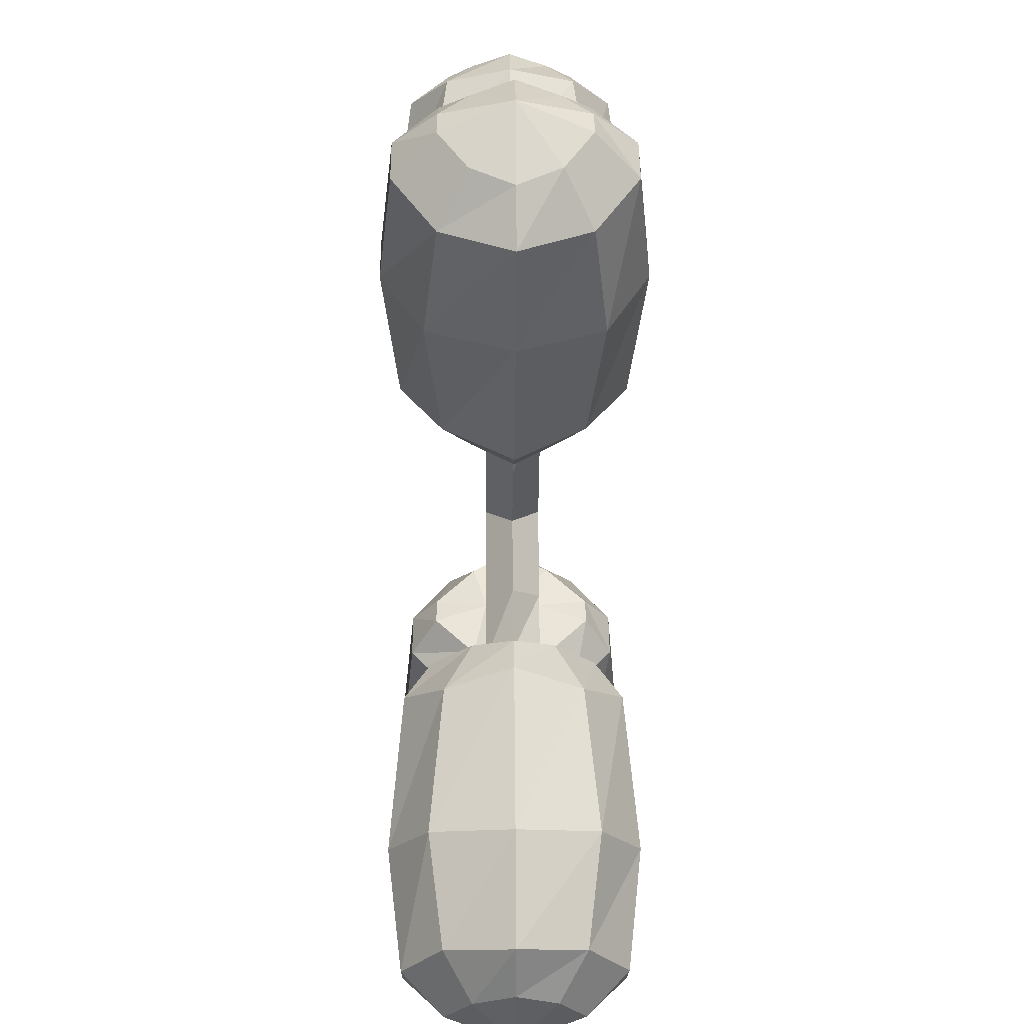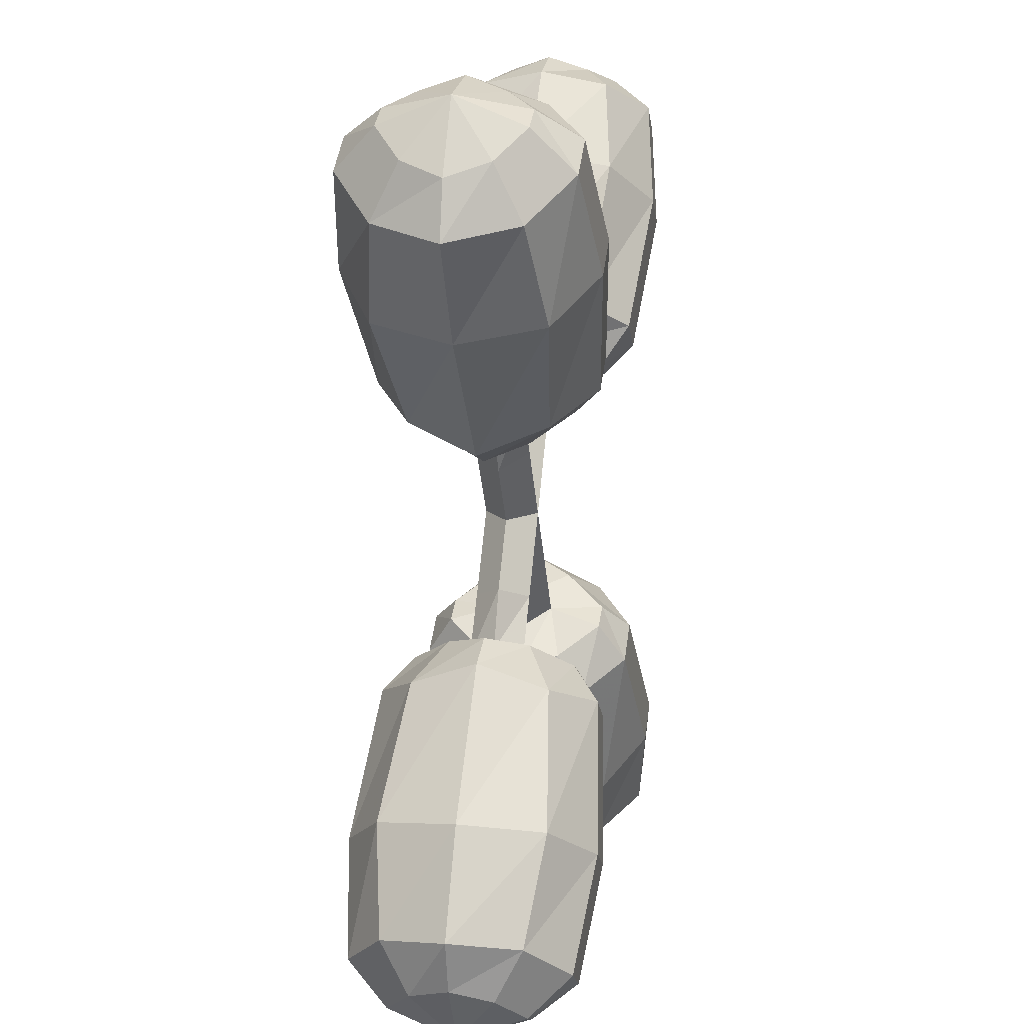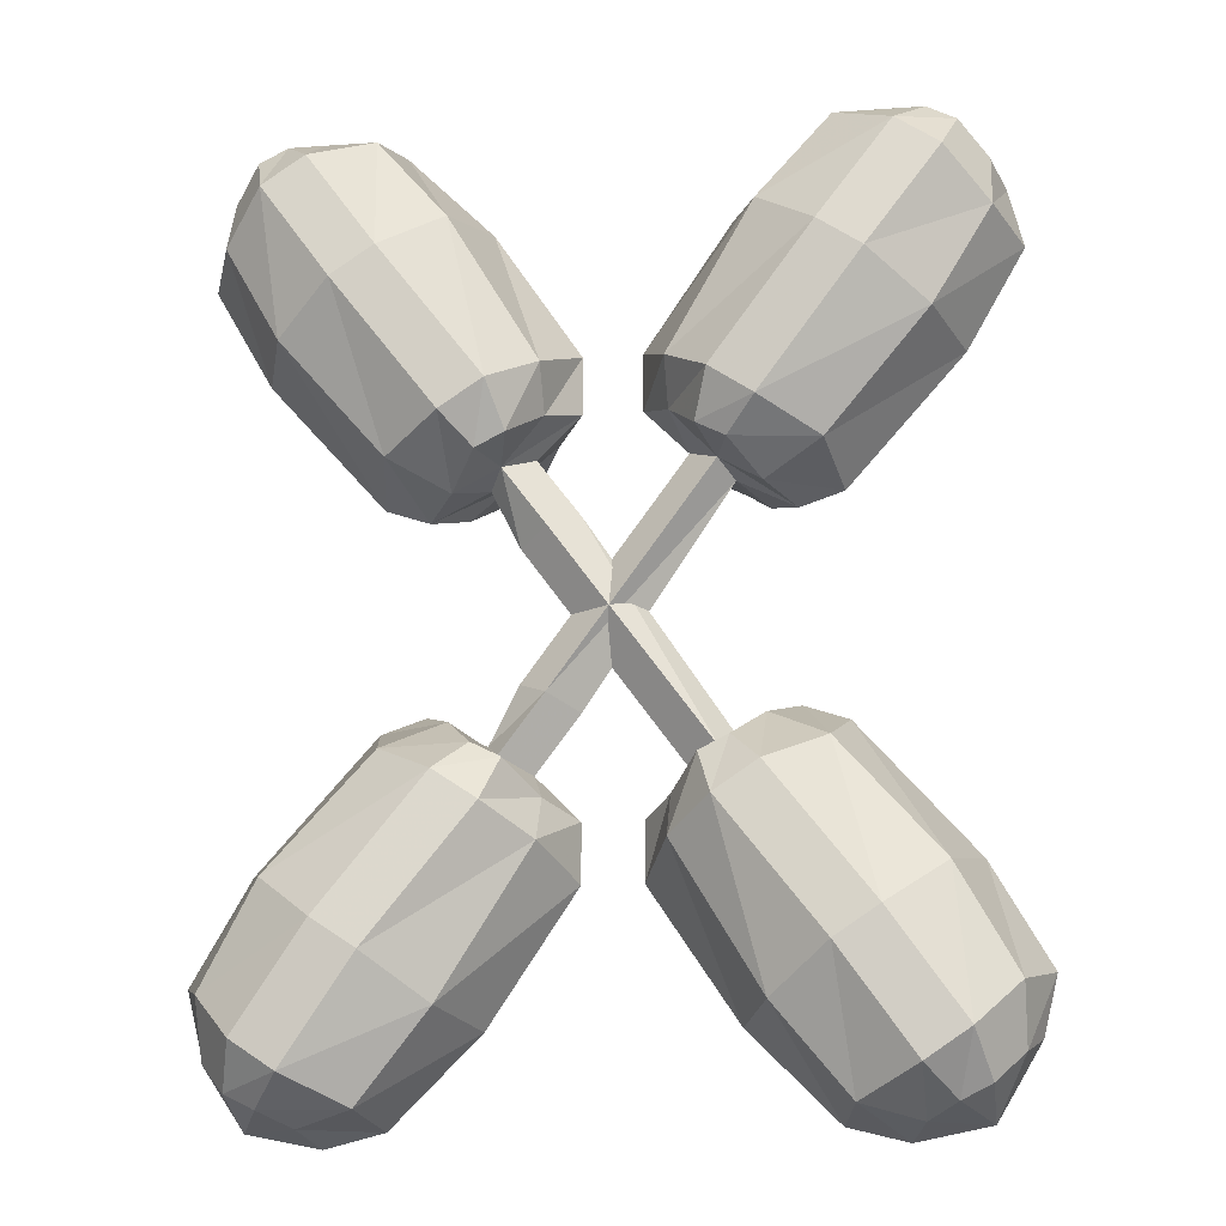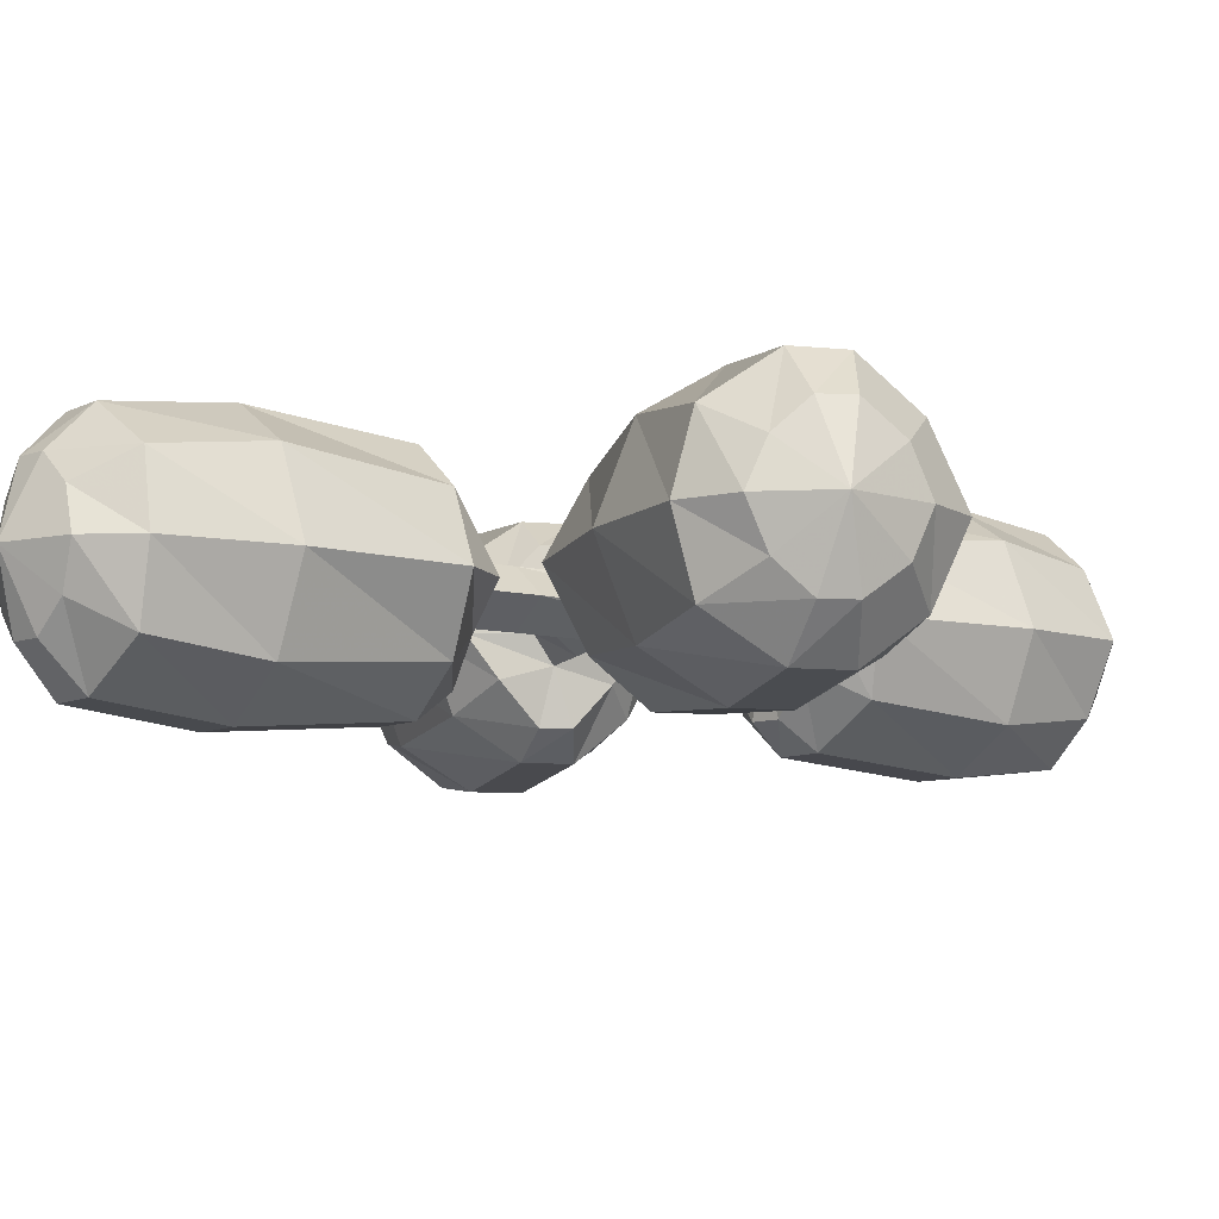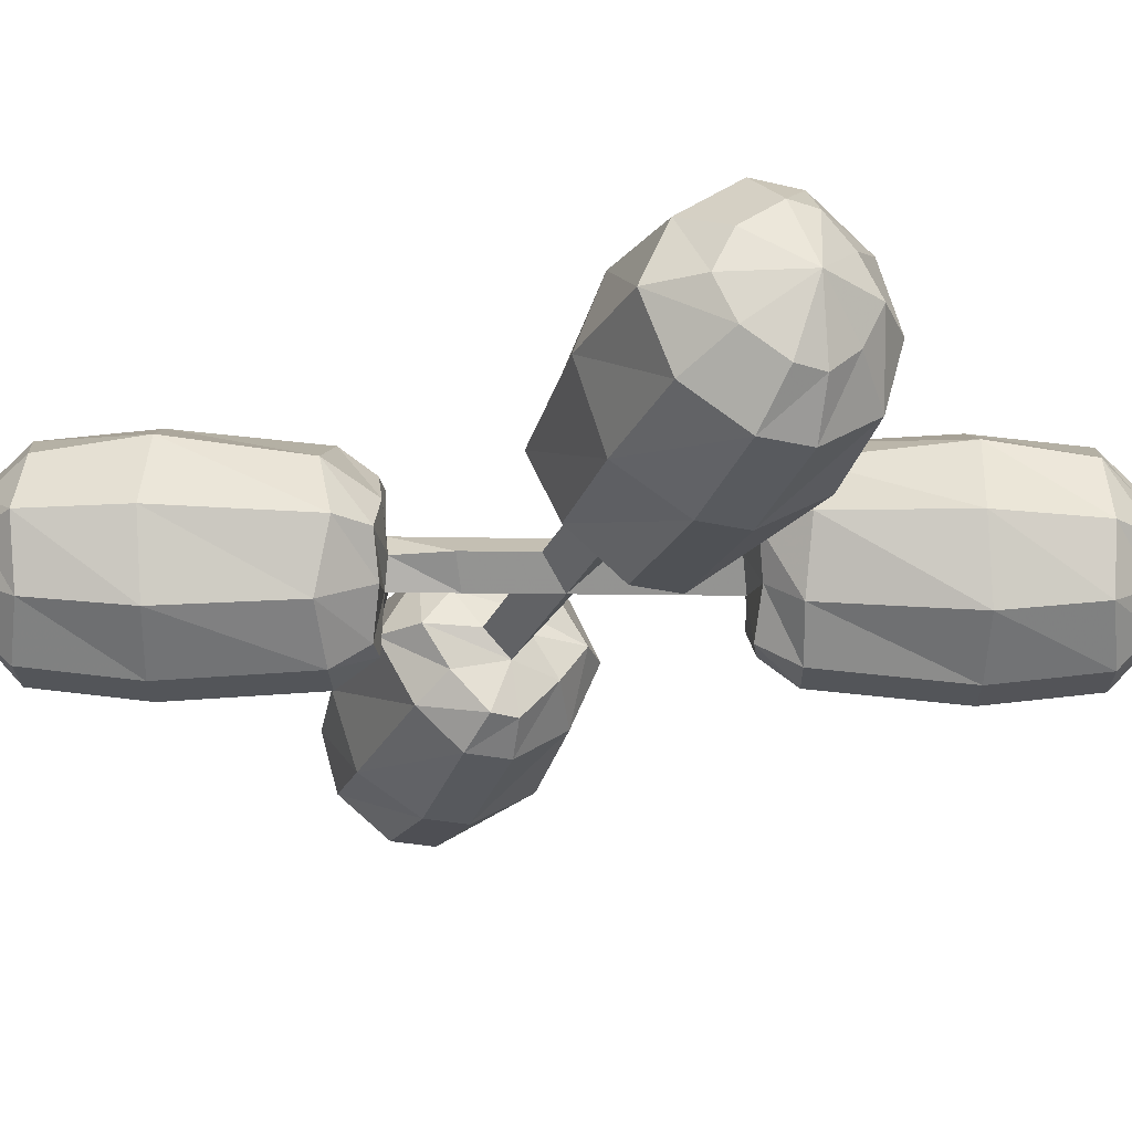
<metadata>
{"format":"obj","ext":"obj","renderer":"f3d","projection":"perspective","resolution":1024,"background":"white","views":[{"elev":14.2,"azim":-90.6,"up":"+Y"},{"elev":13.4,"azim":-80.4,"up":"+Y"},{"elev":-15.7,"azim":8.4,"up":"+Y"},{"elev":-8.6,"azim":18.6,"up":"+Z"},{"elev":-24.6,"azim":-55.0,"up":"+Z"}]}
</metadata>
<code>
v 0.02344 -1.219 0.03906
v -0.007812 -1.203 0.0625
v -0.02344 -1.219 0.04688
v -0.007812 -1.234 0.02344
v 0.03125 -1.234 0
v 0.09375 -1.164 0
v 0.07812 -1.156 0.04688
v 0.04688 -1.133 0.07031
v -0.03125 -1.188 0.0625
v -0.03906 -1.211 0.04688
v -0.03125 -1.219 0.01562
v 0.007812 -1.242 0
v 0.02344 -1.219 -0.03906
v 0.07812 -1.156 -0.04688
v 0.1094 -1.102 -0.03906
v 0.125 -1.109 0
v 0.1094 -1.102 0.03906
v 0.08594 -1.078 0.0625
v 0.02344 -1.117 0.07031
v -0.05469 -1.172 0.03906
v -0.05469 -1.195 0.02344
v -0.04688 -1.211 0
v -0.1328 -1.328 0
v -0.1172 -1.336 0.01562
v -0.02344 -1.227 0
v -0.007812 -1.234 -0.02344
v -0.007812 -1.203 -0.0625
v 0.04688 -1.133 -0.07031
v 0.08594 -1.078 -0.0625
v 0.09375 -1.055 -0.03906
v 0.1094 -1.07 -0.02344
v 0.1172 -1.078 0
v 0.1094 -1.07 0.02344
v 0.09375 -1.055 0.03906
v 0.0625 -1.062 0.0625
v -0.007812 -1.094 0.04688
v -0.07031 -1.156 0
v -0.07031 -1.188 0
v -0.03125 -1.219 -0.01562
v -0.1172 -1.336 -0.01562
v -0.1406 -1.367 -0.01562
v -0.1484 -1.359 0
v -0.1406 -1.367 0.01562
v -0.1016 -1.344 0
v -0.02344 -1.219 -0.04688
v -0.03125 -1.188 -0.0625
v 0.02344 -1.117 -0.07031
v 0.0625 -1.062 -0.0625
v 0.07812 -1.047 -0.03906
v 0.09375 -1.039 0
v 0.07812 -1.047 0.03906
v 0.03125 -1.047 0.03906
v -0.02344 -1.086 0
v -0.05469 -1.172 -0.03906
v -0.05469 -1.195 -0.02344
v -0.03906 -1.211 -0.04688
v -0.007812 -1.094 -0.04688
v 0.03125 -1.047 -0.03906
v 0.0625 -1.039 -0.02344
v 0.05469 -1.031 0
v 0.0625 -1.039 0.02344
v 0.02344 -1.039 0
v -0.125 -1.375 0
v -0.1016 -1.398 0
v -0.1172 -1.391 -0.02344
v -0.1328 -1.375 -0.04688
v -0.1484 -1.367 -0.04688
v -0.1641 -1.352 -0.02344
v -0.1797 -1.344 0
v -0.1641 -1.352 0.02344
v -0.1484 -1.367 0.04688
v -0.1328 -1.375 0.04688
v -0.1172 -1.391 0.02344
v -0.1641 -1.234 0.02344
v -0.1484 -1.219 0.04688
v -0.1641 -1.203 0.0625
v -0.1953 -1.219 0.03906
v -0.1797 -1.242 0
v -0.1484 -1.227 0
v -0.1406 -1.219 0.01562
v -0.1328 -1.211 0.04688
v -0.1406 -1.188 0.0625
v -0.1953 -1.117 0.07031
v -0.2188 -1.133 0.07031
v -0.25 -1.156 0.04688
v -0.2031 -1.234 0
v -0.1641 -1.234 -0.02344
v -0.1406 -1.219 -0.01562
v -0.1172 -1.25 -0.01562
v -0.1328 -1.258 0
v -0.1172 -1.25 0.01562
v -0.125 -1.211 0
v -0.1016 -1.188 0
v -0.1172 -1.195 0.02344
v -0.1172 -1.172 0.03906
v -0.1641 -1.094 0.04688
v -0.2031 -1.047 0.03906
v -0.2344 -1.062 0.0625
v -0.2578 -1.078 0.0625
v -0.2812 -1.102 0.03906
v -0.2656 -1.164 0
v -0.1953 -1.219 -0.03906
v -0.1484 -1.219 -0.04688
v -0.1328 -1.211 -0.04688
v -0.1172 -1.195 -0.02344
v -0.1016 -1.242 0
v -0.02344 -1.359 0
v -0.03125 -1.367 -0.01562
v -0.04688 -1.375 0
v -0.03125 -1.367 0.01562
v -0.1016 -1.156 0
v -0.1484 -1.086 0
v -0.1953 -1.039 0
v -0.2266 -1.031 0
v -0.2344 -1.039 0.02344
v -0.25 -1.047 0.03906
v -0.2656 -1.055 0.03906
v -0.2812 -1.07 0.02344
v -0.2969 -1.109 0
v -0.25 -1.156 -0.04688
v -0.1641 -1.203 -0.0625
v -0.1406 -1.188 -0.0625
v -0.1172 -1.172 -0.03906
v -0.1641 -1.094 -0.04688
v -0.2031 -1.047 -0.03906
v -0.2344 -1.039 -0.02344
v -0.2656 -1.039 0
v -0.2891 -1.078 0
v -0.2812 -1.102 -0.03906
v -0.2188 -1.133 -0.07031
v -0.1953 -1.117 -0.07031
v -0.2344 -1.062 -0.0625
v -0.25 -1.047 -0.03906
v -0.2656 -1.055 -0.03906
v -0.2812 -1.07 -0.02344
v -0.2578 -1.078 -0.0625
v -0.1953 -1.367 0.03906
v -0.1641 -1.383 0.0625
v -0.2031 -1.352 0
v -0.2656 -1.422 0
v -0.25 -1.43 0.04688
v -0.2188 -1.453 0.07031
v -0.1406 -1.398 0.0625
v -0.1172 -1.414 0.03906
v -0.1016 -1.43 0
v -0.1172 -1.414 -0.03906
v -0.1406 -1.398 -0.0625
v -0.1641 -1.383 -0.0625
v -0.1953 -1.367 -0.03906
v -0.1953 -1.469 0.07031
v -0.1641 -1.492 0.04688
v -0.1484 -1.5 0
v -0.1641 -1.492 -0.04688
v -0.1953 -1.469 -0.07031
v -0.2188 -1.453 -0.07031
v -0.25 -1.43 -0.04688
v -0.2812 -1.484 -0.03906
v -0.2969 -1.477 0
v -0.2812 -1.484 0.03906
v -0.2578 -1.508 0.0625
v -0.2344 -1.523 0.0625
v -0.2031 -1.539 0.03906
v -0.1953 -1.547 0
v -0.2031 -1.539 -0.03906
v -0.2344 -1.523 -0.0625
v -0.2578 -1.508 -0.0625
v -0.2656 -1.531 -0.03906
v -0.2812 -1.516 -0.02344
v -0.2891 -1.508 0
v -0.2812 -1.516 0.02344
v -0.2656 -1.531 0.03906
v -0.25 -1.539 0.03906
v -0.2344 -1.547 0.02344
v -0.2266 -1.555 0
v -0.2344 -1.547 -0.02344
v -0.25 -1.539 -0.03906
v -0.2656 -1.547 0
v -0.007812 -1.352 0.02344
v -0.02344 -1.367 0.04688
v -0.007812 -1.383 0.0625
v 0.02344 -1.367 0.03906
v 0.007812 -1.344 0
v -0.03906 -1.375 0.04688
v -0.03125 -1.398 0.0625
v 0.02344 -1.469 0.07031
v 0.04688 -1.453 0.07031
v 0.07812 -1.43 0.04688
v 0.03125 -1.352 0
v -0.007812 -1.352 -0.02344
v -0.05469 -1.391 0.02344
v -0.05469 -1.414 0.03906
v -0.007812 -1.492 0.04688
v 0.03125 -1.539 0.03906
v 0.0625 -1.523 0.0625
v 0.08594 -1.508 0.0625
v 0.1094 -1.484 0.03906
v 0.09375 -1.422 0
v 0.02344 -1.367 -0.03906
v -0.02344 -1.367 -0.04688
v -0.03906 -1.375 -0.04688
v -0.05469 -1.391 -0.02344
v -0.07031 -1.398 0
v -0.07031 -1.43 0
v -0.02344 -1.5 0
v 0.02344 -1.547 0
v 0.05469 -1.555 0
v 0.0625 -1.547 0.02344
v 0.07812 -1.539 0.03906
v 0.09375 -1.531 0.03906
v 0.1094 -1.516 0.02344
v 0.125 -1.477 0
v 0.07812 -1.43 -0.04688
v -0.007812 -1.383 -0.0625
v -0.03125 -1.398 -0.0625
v -0.05469 -1.414 -0.03906
v -0.007812 -1.492 -0.04688
v 0.03125 -1.539 -0.03906
v 0.0625 -1.547 -0.02344
v 0.09375 -1.547 0
v 0.1172 -1.508 0
v 0.1094 -1.484 -0.03906
v 0.04688 -1.453 -0.07031
v 0.02344 -1.469 -0.07031
v 0.0625 -1.523 -0.0625
v 0.07812 -1.539 -0.03906
v 0.09375 -1.531 -0.03906
v 0.1094 -1.516 -0.02344
v 0.08594 -1.508 -0.0625
f 1 2 3
f 1 3 4
f 1 4 5
f 1 5 6
f 1 6 7
f 1 7 2
f 2 7 8
f 2 8 9
f 2 9 10
f 2 10 3
f 3 10 11
f 3 11 4
f 4 11 12
f 4 12 5
f 5 12 13
f 5 13 14
f 5 14 6
f 6 14 15
f 6 15 16
f 6 16 7
f 7 16 17
f 7 17 8
f 8 17 18
f 8 18 19
f 8 19 9
f 9 19 20
f 9 20 21
f 9 21 10
f 10 21 11
f 11 21 22
f 11 25 12
f 12 25 26
f 12 26 13
f 13 26 27
f 13 27 28
f 13 28 14
f 14 28 29
f 14 29 15
f 15 29 30
f 15 30 31
f 15 31 16
f 16 31 32
f 16 32 17
f 17 32 33
f 17 33 18
f 18 33 34
f 18 34 35
f 18 35 19
f 19 35 36
f 19 36 20
f 20 36 37
f 20 37 38
f 20 38 21
f 21 38 22
f 22 38 39
f 25 39 26
f 26 39 45
f 26 45 27
f 27 45 46
f 27 46 47
f 27 47 28
f 28 47 48
f 28 48 29
f 29 48 49
f 29 49 30
f 30 49 50
f 30 50 31
f 31 50 32
f 32 50 33
f 33 50 34
f 34 50 51
f 34 51 35
f 35 51 52
f 35 52 36
f 36 52 53
f 36 53 37
f 37 53 54
f 37 54 55
f 37 55 38
f 38 55 39
f 39 55 56
f 39 56 45
f 45 56 46
f 46 56 54
f 46 54 57
f 46 57 47
f 47 57 58
f 47 58 48
f 48 58 59
f 48 59 49
f 49 59 50
f 50 59 60
f 50 60 61
f 50 61 51
f 51 61 52
f 52 61 62
f 52 62 53
f 53 62 57
f 53 57 54
f 54 56 55
f 62 58 57
f 58 62 60
f 58 60 59
f 61 60 62
f 41 63 64
f 41 64 65
f 41 65 66
f 41 66 67
f 41 67 68
f 41 68 42
f 42 68 69
f 42 69 43
f 43 69 70
f 43 70 71
f 43 71 72
f 43 72 73
f 43 73 63
f 74 75 76
f 74 76 77
f 74 77 78
f 74 78 79
f 74 79 80
f 74 80 75
f 75 80 81
f 75 81 82
f 75 82 76
f 76 82 83
f 76 83 84
f 76 84 77
f 77 84 85
f 77 85 86
f 77 86 78
f 78 86 87
f 78 87 88
f 78 88 79
f 80 92 93
f 80 93 94
f 80 94 81
f 81 94 95
f 81 95 82
f 82 95 96
f 82 96 83
f 83 96 97
f 83 97 98
f 83 98 84
f 84 98 99
f 84 99 85
f 85 99 100
f 85 100 101
f 85 101 86
f 86 101 102
f 86 102 87
f 87 102 103
f 87 103 88
f 88 103 104
f 88 104 105
f 88 105 92
f 94 93 111
f 94 111 95
f 95 111 112
f 95 112 96
f 96 112 113
f 96 113 97
f 97 113 114
f 97 114 115
f 97 115 98
f 98 115 116
f 98 116 99
f 99 116 117
f 99 117 100
f 100 117 118
f 100 118 119
f 100 119 101
f 101 119 120
f 101 120 102
f 102 120 121
f 102 121 103
f 103 121 104
f 104 121 122
f 104 122 105
f 105 122 123
f 105 123 93
f 105 93 92
f 93 123 111
f 111 123 124
f 111 124 112
f 112 124 125
f 112 125 113
f 113 125 126
f 113 126 114
f 114 126 127
f 114 127 115
f 115 127 116
f 116 127 117
f 117 127 118
f 118 127 128
f 118 128 119
f 119 128 129
f 119 129 120
f 120 129 130
f 120 130 121
f 121 130 122
f 122 130 131
f 122 131 123
f 123 131 124
f 124 131 132
f 124 132 125
f 125 132 133
f 125 133 126
f 126 133 127
f 127 133 134
f 127 134 135
f 127 135 128
f 128 135 129
f 129 135 136
f 129 136 130
f 130 136 131
f 131 136 132
f 132 136 134
f 132 134 133
f 136 135 134
f 137 138 71
f 137 71 70
f 137 70 139
f 137 139 140
f 137 140 141
f 137 141 138
f 138 141 142
f 138 142 143
f 138 143 72
f 138 72 71
f 143 144 73
f 143 73 72
f 144 145 64
f 144 64 73
f 73 64 63
f 145 146 65
f 145 65 64
f 146 147 66
f 146 66 65
f 147 148 67
f 147 67 66
f 148 149 68
f 148 68 67
f 149 139 69
f 149 69 68
f 139 70 69
f 142 150 143
f 143 150 144
f 144 150 151
f 144 151 145
f 145 151 152
f 145 152 146
f 146 152 153
f 146 153 147
f 147 153 154
f 147 154 148
f 148 154 155
f 148 155 149
f 149 155 156
f 149 156 139
f 139 156 140
f 140 156 157
f 140 157 158
f 140 158 141
f 141 158 159
f 141 159 142
f 142 159 160
f 142 160 150
f 150 160 161
f 150 161 151
f 151 161 162
f 151 162 152
f 152 162 163
f 152 163 153
f 153 163 164
f 153 164 154
f 154 164 165
f 154 165 155
f 155 165 166
f 155 166 156
f 156 166 157
f 157 166 167
f 157 167 168
f 157 168 158
f 158 168 169
f 158 169 159
f 159 169 170
f 159 170 160
f 160 170 171
f 160 171 161
f 161 171 172
f 161 172 162
f 162 172 173
f 162 173 163
f 163 173 174
f 163 174 164
f 164 174 175
f 164 175 165
f 165 175 176
f 165 176 166
f 166 176 167
f 167 176 177
f 167 177 168
f 168 177 169
f 169 177 170
f 170 177 171
f 171 177 172
f 172 177 173
f 173 177 174
f 174 177 175
f 175 177 176
f 178 179 180
f 178 180 181
f 178 181 182
f 178 182 107
f 178 107 110
f 178 110 179
f 179 110 183
f 179 183 184
f 179 184 180
f 180 184 185
f 180 185 186
f 180 186 181
f 181 186 187
f 181 187 188
f 181 188 182
f 182 188 189
f 182 189 108
f 182 108 107
f 183 190 191
f 183 191 184
f 184 191 192
f 184 192 185
f 185 192 193
f 185 193 194
f 185 194 186
f 186 194 195
f 186 195 187
f 187 195 196
f 187 196 197
f 187 197 188
f 188 197 198
f 188 198 189
f 189 198 199
f 189 199 108
f 108 199 200
f 108 200 201
f 108 201 109
f 109 201 202
f 109 202 110
f 110 202 190
f 110 190 183
f 190 202 203
f 190 203 191
f 191 203 204
f 191 204 192
f 192 204 205
f 192 205 193
f 193 205 206
f 193 206 207
f 193 207 194
f 194 207 208
f 194 208 195
f 195 208 209
f 195 209 196
f 196 209 210
f 196 210 211
f 196 211 197
f 197 211 212
f 197 212 198
f 198 212 213
f 198 213 199
f 199 213 200
f 200 213 214
f 200 214 201
f 201 214 215
f 201 215 202
f 202 215 203
f 203 215 216
f 203 216 204
f 204 216 217
f 204 217 205
f 205 217 218
f 205 218 206
f 206 218 219
f 206 219 207
f 207 219 208
f 208 219 209
f 209 219 210
f 210 219 220
f 210 220 211
f 211 220 221
f 211 221 212
f 212 221 222
f 212 222 213
f 213 222 214
f 214 222 223
f 214 223 215
f 215 223 216
f 216 223 224
f 216 224 217
f 217 224 225
f 217 225 218
f 218 225 219
f 219 225 226
f 219 226 227
f 219 227 220
f 220 227 221
f 221 227 228
f 221 228 222
f 222 228 223
f 223 228 224
f 224 228 226
f 224 226 225
f 228 227 226
f 11 22 23
f 11 23 24
f 11 24 25
f 22 39 40
f 22 40 23
f 23 40 41
f 23 41 42
f 23 42 24
f 24 42 43
f 24 43 44
f 24 44 25
f 25 44 39
f 44 40 39
f 40 44 63
f 40 63 41
f 43 63 44
f 79 88 89
f 79 89 90
f 79 90 80
f 80 90 91
f 80 91 92
f 88 92 106
f 88 106 89
f 89 106 107
f 89 107 108
f 89 108 90
f 90 108 109
f 90 109 91
f 91 109 110
f 91 110 106
f 91 106 92
f 110 107 106

</code>
